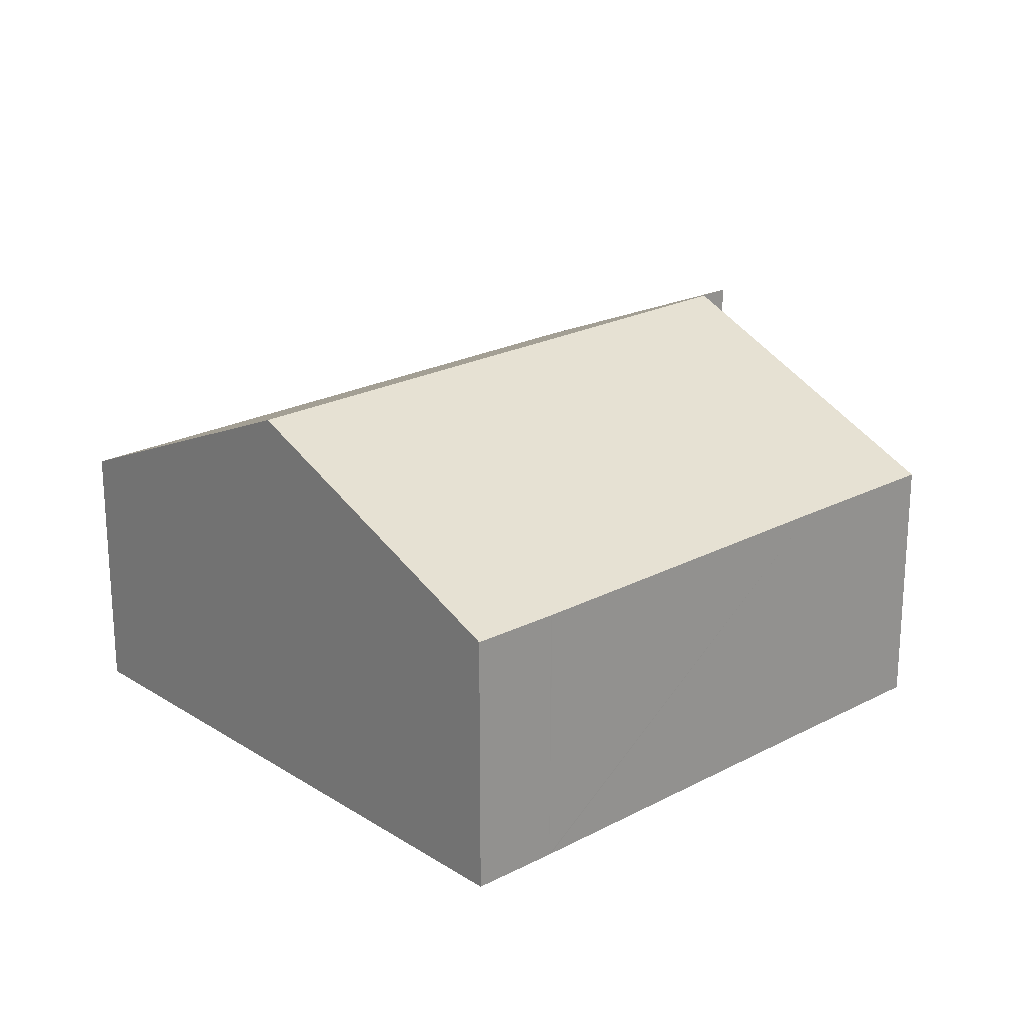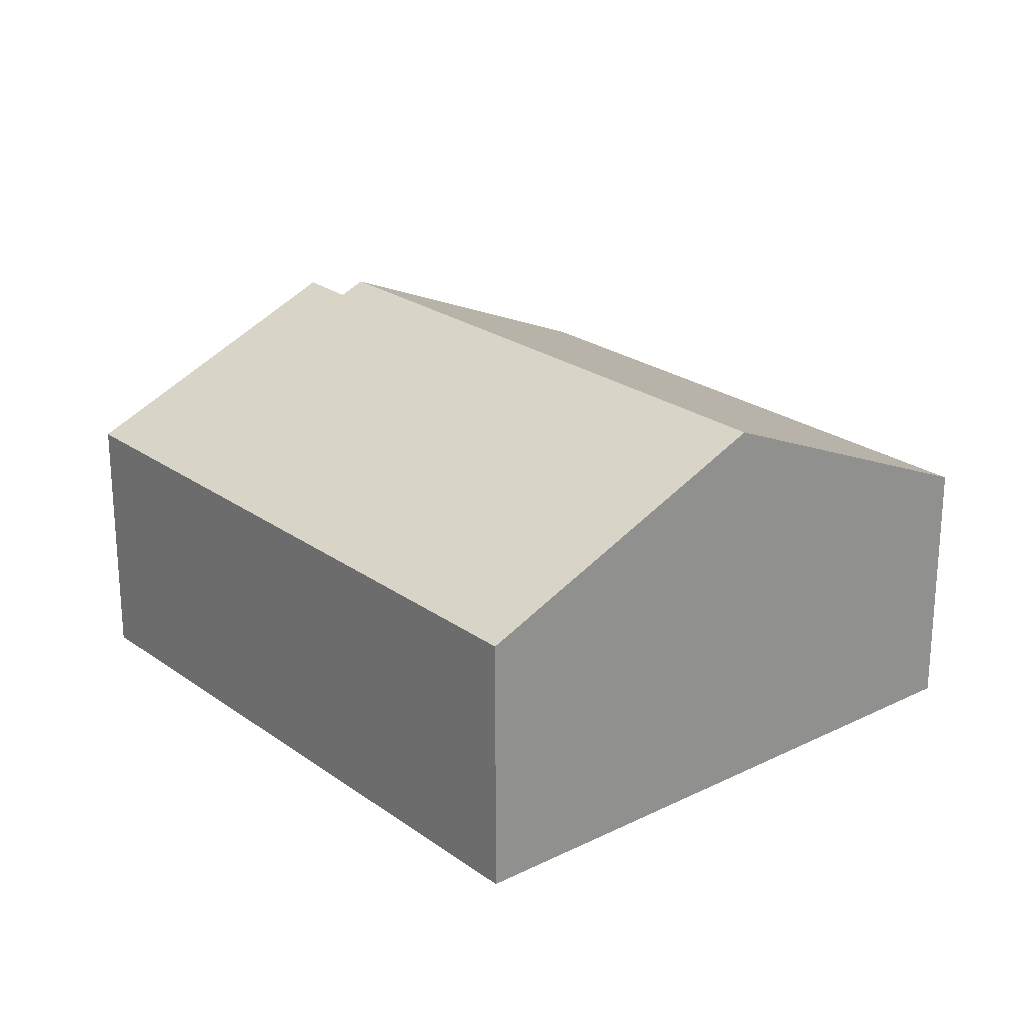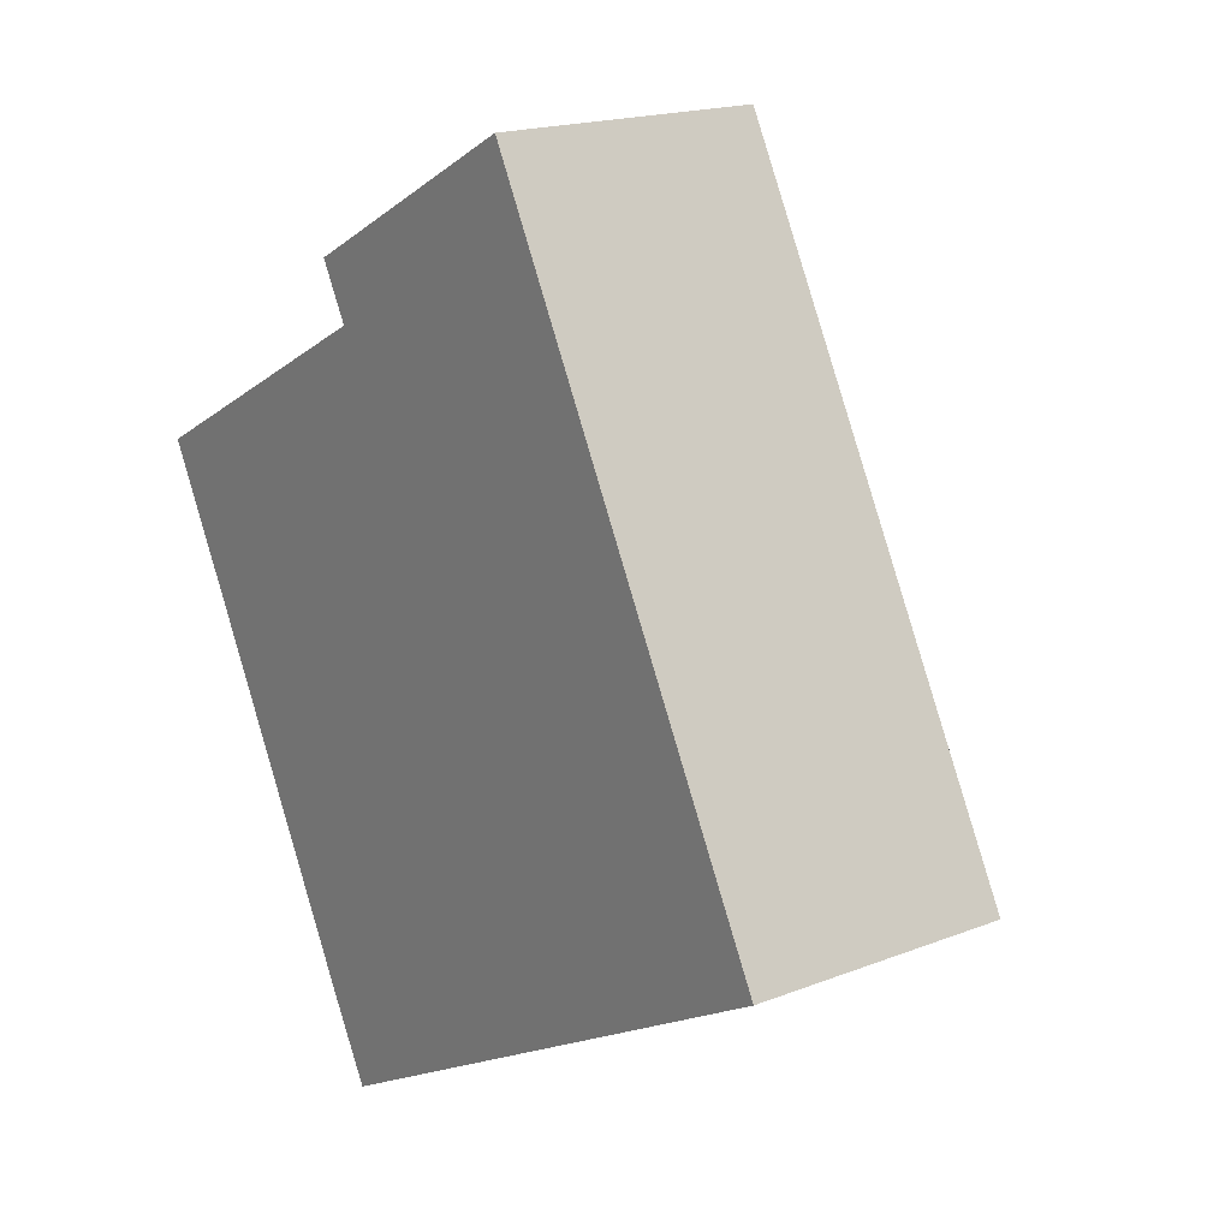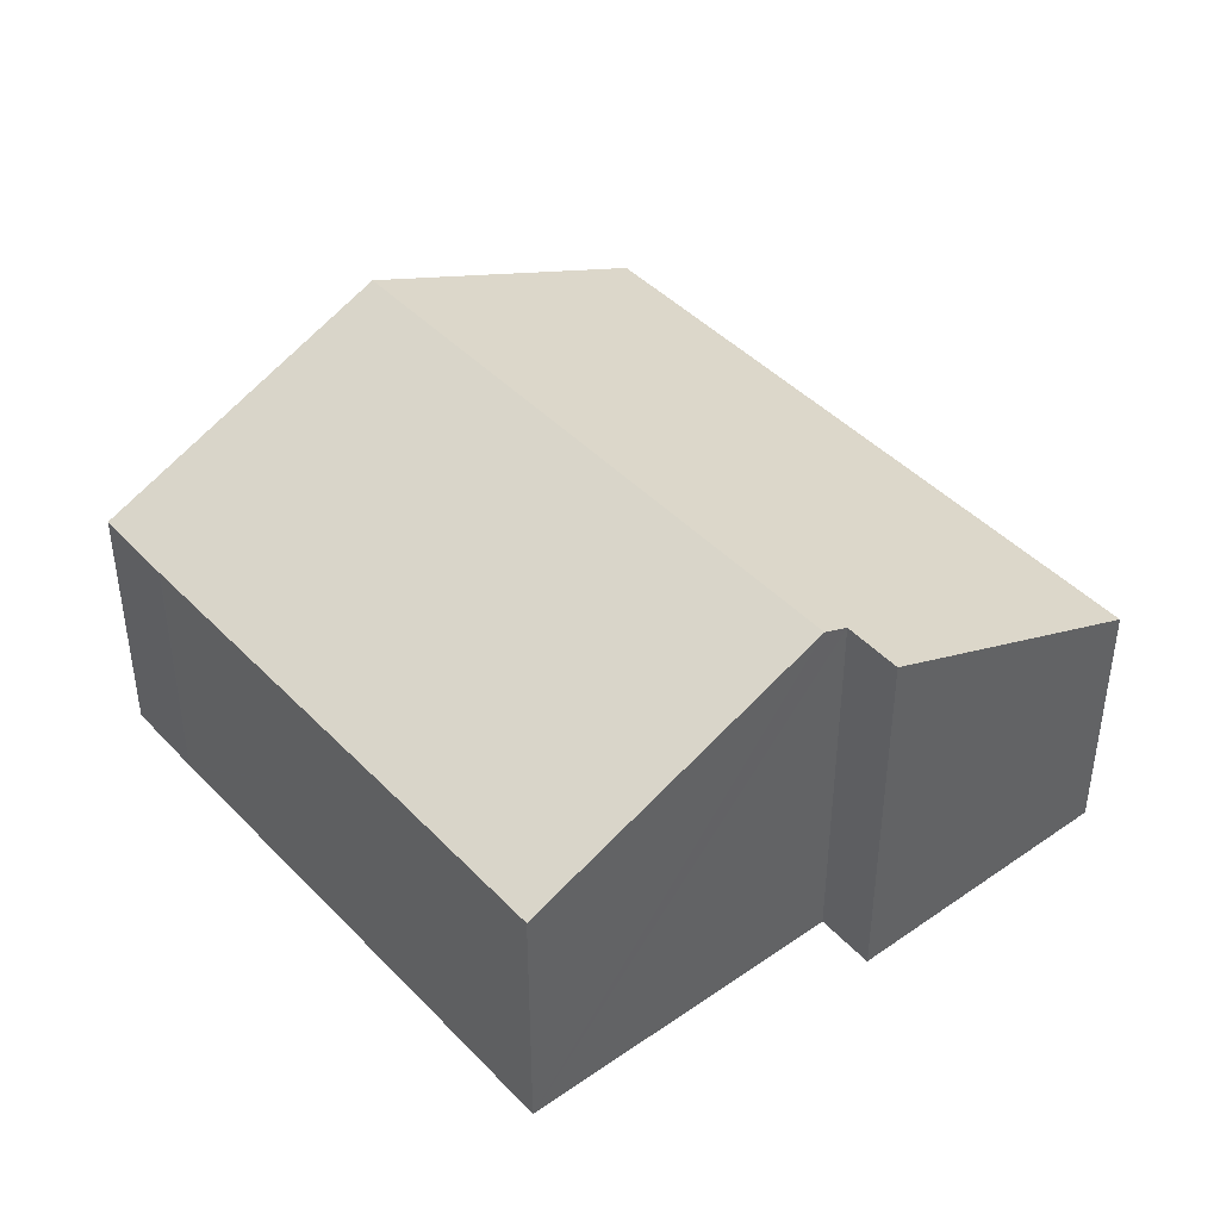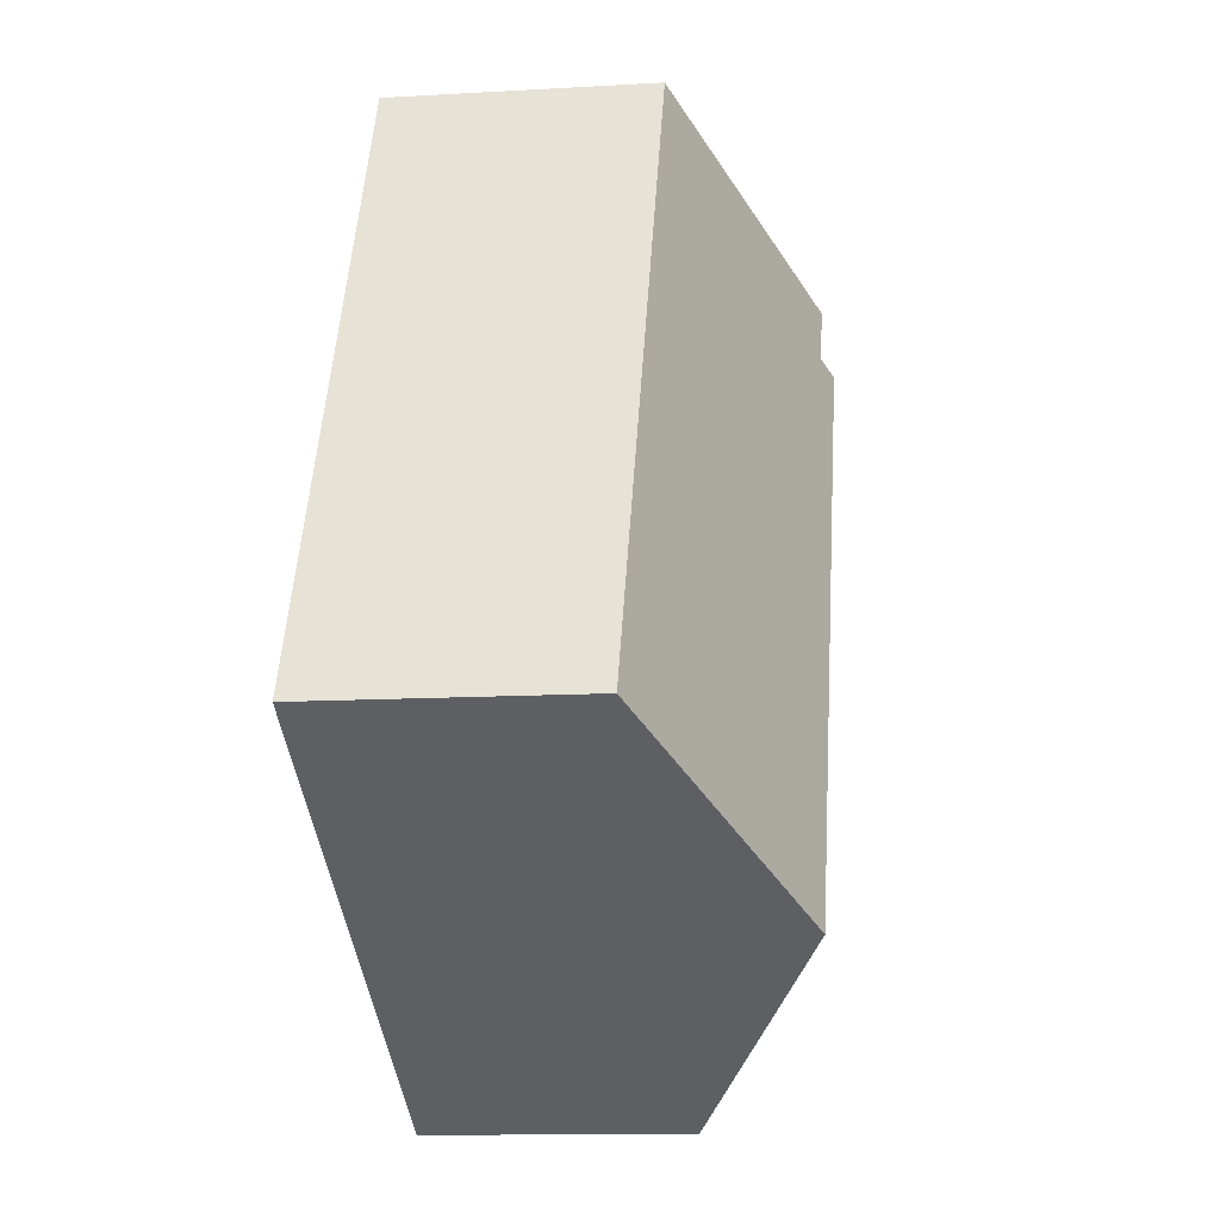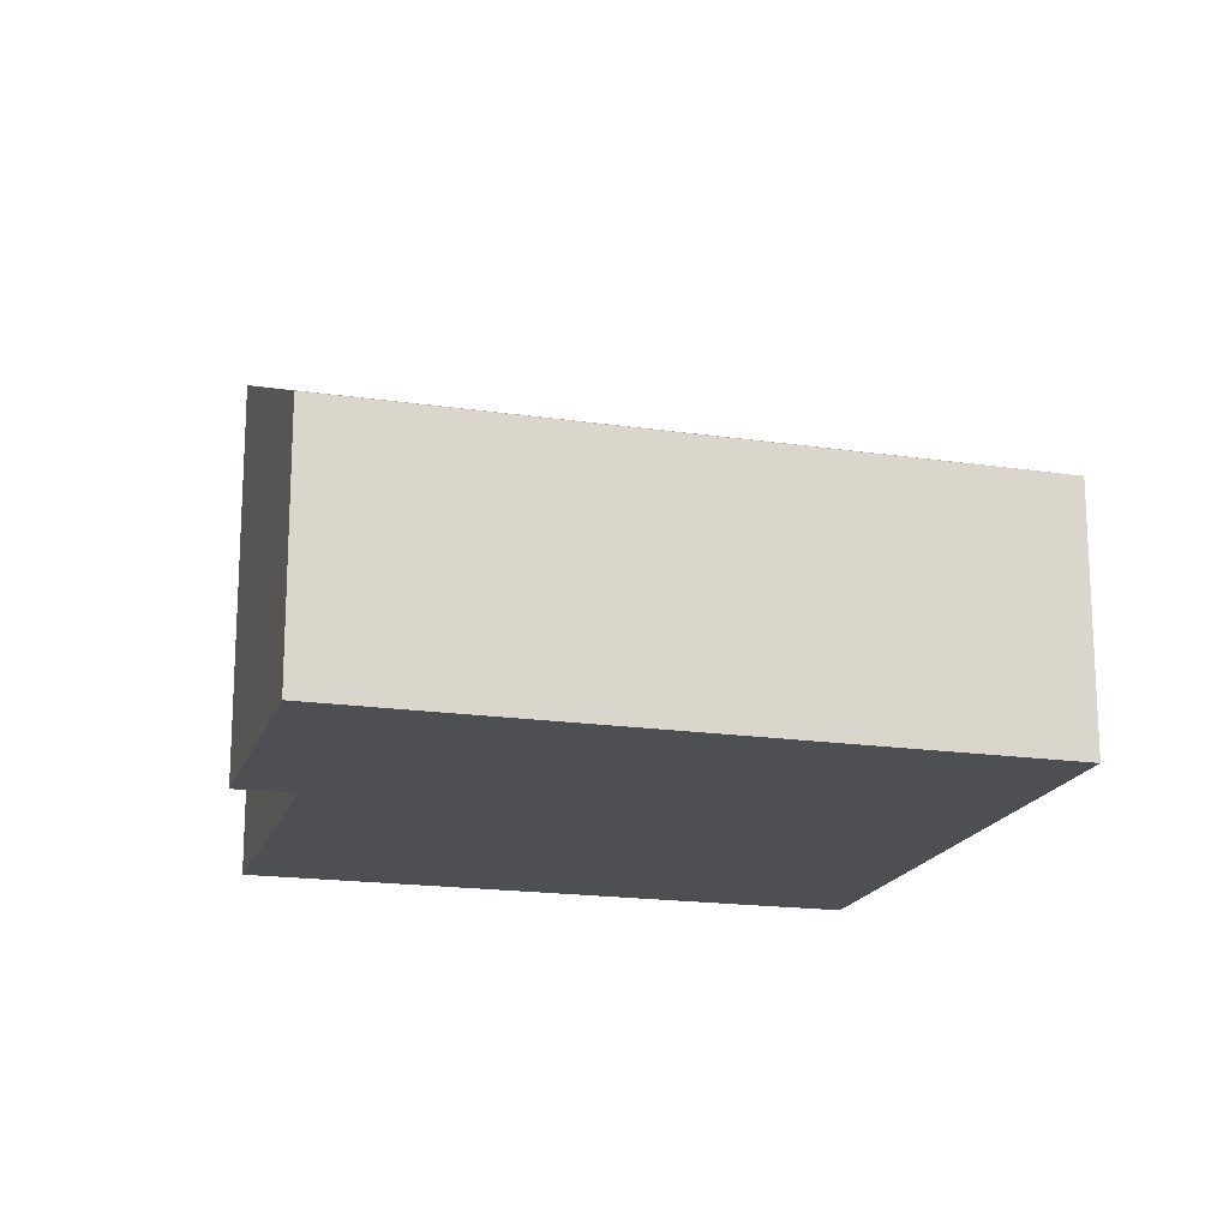
<metadata>
{"format":"obj","ext":"obj","renderer":"f3d","projection":"perspective","resolution":1024,"background":"white","views":[{"elev":22.1,"azim":-160.3,"up":"+Y"},{"elev":23.6,"azim":112.3,"up":"+Y"},{"elev":18.1,"azim":52.6,"up":"+Z"},{"elev":43.5,"azim":-67.5,"up":"+Y"},{"elev":-12.5,"azim":97.7,"up":"+Z"},{"elev":-17.9,"azim":46.2,"up":"+Y"}]}
</metadata>
<code>
v  11.44 8.507 -12.43
v  7.216 10.11 3.859
v  14.81 10.11 -10.62
v  7.626 6.696 -14.46
v  2.068 6.687 -3.904
v  0 6.679 4.09e-16
v  6.501 6.683 -12.38
v  6.525 6.683 -12.43
v  13.69 6.686 9.095
v  7.825 9.822 4.184
v  7.07 9.832 5.571
v  22.04 6.675 -6.765
v  0 0 0
v  7.216 -2.363e-16 3.859
v  7.825 -2.562e-16 4.184
v  7.07 -3.411e-16 5.571
v  13.69 -5.569e-16 9.095
v  7.626 8.854e-16 -14.46
v  6.525 7.609e-16 -12.43
v  6.501 7.58e-16 -12.38
v  2.068 2.391e-16 -3.904
v  22.04 4.142e-16 -6.765
v  14.81 6.505e-16 -10.62
v  11.44 7.609e-16 -12.43
g defaultobject
f 1 2 3
f 2 1 4
f 2 4 5
f 2 5 6
f 5 4 7
f 7 4 8
f 9 10 11
f 10 3 2
f 3 10 9
f 3 9 12
f 13 2 6
f 2 13 10
f 10 13 14
f 10 14 15
f 16 9 11
f 9 16 17
f 10 16 11
f 16 10 15
f 18 8 4
f 8 18 19
f 19 7 8
f 7 19 5
f 5 19 20
f 5 20 21
f 5 21 6
f 6 21 13
f 17 12 9
f 12 17 22
f 22 3 12
f 3 22 23
f 3 23 1
f 1 23 4
f 4 23 24
f 4 24 18
f 24 19 18
f 19 24 23
f 19 23 22
f 19 22 17
f 19 17 20
f 20 17 21
f 21 17 15
f 21 15 13
f 13 15 14
f 15 17 16

</code>
